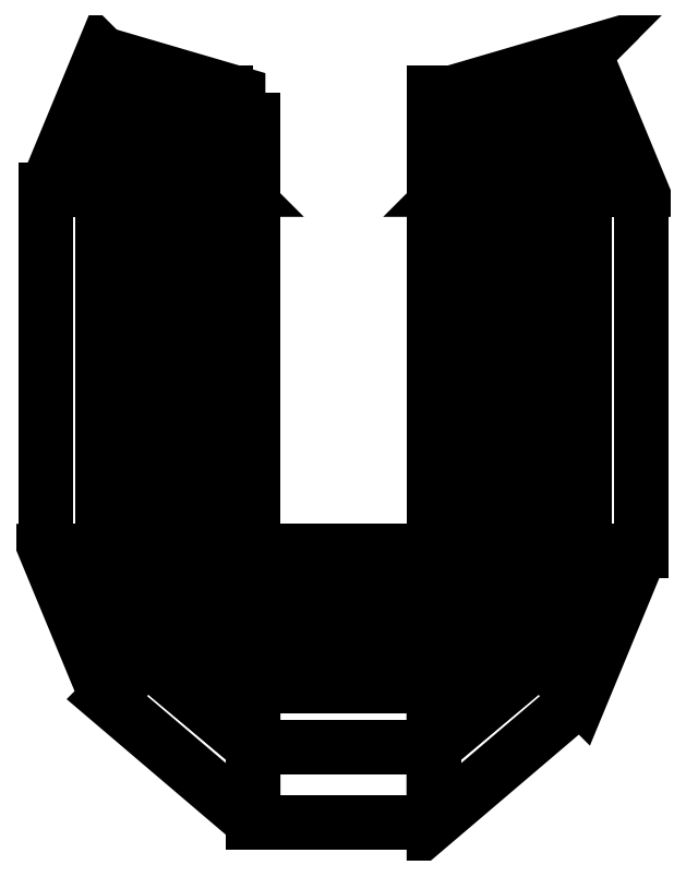
<metadata>
{"format":"dxf","ext":"dxf","renderer":"ezdxf+matplotlib","layout":"modelspace","background":"white","min_lineweight":24,"dpi":150}
</metadata>
<code>
0
SECTION
2
ENTITIES
0
3DFACE
8
0
10
1.5
20
-3
30
1.75
11
1.5
21
-3
31
0
12
-1.5
22
-3
32
0
13
-1.5
23
-3
33
1.75
0
3DFACE
8
0
10
1.5
20
-3.25
30
1.75
11
1.5
21
-3
31
1.75
12
-1.5
22
-3
32
1.75
13
-1.5
23
-3.25
33
1.75
0
3DFACE
8
0
10
1.5
20
-3.75
30
2.25
11
1.5
21
-3.25
31
1.75
12
-1.5
22
-3.25
32
1.75
13
-1.5
23
-3.75
33
2.25
0
3DFACE
8
0
10
1.5
20
-4.5
30
2.25
11
1.5
21
-3.75
31
2.25
12
-1.5
22
-3.75
32
2.25
13
-1.5
23
-4.5
33
2.25
0
3DFACE
8
0
10
1.5
20
-5.25
30
1.75
11
1.5
21
-4.5
31
2.25
12
-1.5
22
-4.5
32
2.25
13
-1.5
23
-5.25
33
1.75
0
3DFACE
8
0
10
1.5
20
-6.25
30
0.75
11
1.5
21
-5.25
31
1.75
12
-1.5
22
-5.25
32
1.75
13
-1.5
23
-6.25
33
0.75
0
3DFACE
8
0
10
1.5
20
-7.5
30
0
11
1.5
21
-6.25
31
0.75
12
-1.5
22
-6.25
32
0.75
13
-1.5
23
-7.5
33
0
0
3DFACE
8
0
10
-1.5
20
-7.5
30
0
11
-1.5
21
-6.25
31
0.75
12
-3.268
22
-4.768
32
0.73
13
-3.931
23
-5.431
33
0
0
3DFACE
8
0
10
3.931
20
-5.431
30
0
11
3.268
21
-4.768
31
0.73
12
1.5
22
-6.25
32
0.75
13
1.5
23
-7.5
33
0
0
3DFACE
8
0
10
3.268
20
-4.768
30
0.73
11
2.737
21
-4.237
31
1.562
12
1.5
22
-5.25
32
1.75
13
1.5
23
-6.25
33
0.75
0
3DFACE
8
0
10
2.737
20
-4.237
30
1.562
11
2.34
21
-3.84
31
1.938
12
1.5
22
-4.5
32
2.25
13
1.5
23
-5.25
33
1.75
0
3DFACE
8
0
10
2.34
20
-3.84
30
1.938
11
1.942
21
-3.442
31
1.938
12
1.5
22
-3.75
32
2.25
13
1.5
23
-4.5
33
2.25
0
3DFACE
8
0
10
1.942
20
-3.442
30
1.938
11
1.677
21
-3.177
31
1.75
12
1.5
22
-3.25
32
1.75
13
1.5
23
-3.75
33
2.25
0
3DFACE
8
0
10
-1.5
20
-3.75
30
2.25
11
-1.5
21
-3.25
31
1.75
12
-1.68
22
-3.17
32
1.75
13
-1.942
23
-3.442
33
1.938
0
3DFACE
8
0
10
-1.5
20
-4.5
30
2.25
11
-1.5
21
-3.75
31
2.25
12
-1.942
22
-3.442
32
1.938
13
-2.34
23
-3.84
33
1.938
0
3DFACE
8
0
10
-1.5
20
-5.25
30
1.75
11
-1.5
21
-4.5
31
2.25
12
-2.34
22
-3.84
32
1.938
13
-2.737
23
-4.237
33
1.562
0
3DFACE
8
0
10
-1.5
20
-6.25
30
0.75
11
-1.5
21
-5.25
31
1.75
12
-2.737
22
-4.237
32
1.562
13
-3.268
23
-4.768
33
0.73
0
3DFACE
8
0
10
-3.931
20
-5.431
30
0
11
-3.268
21
-4.768
31
0.73
12
-4
22
-3
32
0.73
13
-4.938
23
-3
33
0
0
3DFACE
8
0
10
-3.268
20
-4.768
30
0.73
11
-2.737
21
-4.237
31
1.562
12
-3.25
22
-3
32
1.562
13
-4
23
-3
33
0.73
0
3DFACE
8
0
10
-2.737
20
-4.237
30
1.562
11
-2.34
21
-3.84
31
1.938
12
-2.688
22
-3
32
1.938
13
-3.25
23
-3
33
1.562
0
3DFACE
8
0
10
-2.34
20
-3.84
30
1.938
11
-1.942
21
-3.442
31
1.938
12
-2.125
22
-3
32
1.938
13
-2.688
23
-3
33
1.938
0
3DFACE
8
0
10
-1.942
20
-3.442
30
1.938
11
-1.68
21
-3.17
31
1.75
12
-1.75
22
-3
32
1.75
13
-2.125
23
-3
33
1.938
0
3DFACE
8
0
10
-1.5
20
-3
30
1.75
11
-1.5
21
-3
31
0
12
-1.5
22
4.6
32
0
13
-1.5
23
4.6
33
1.75
0
3DFACE
8
0
10
-1.5
20
-3.25
30
1.75
11
-1.5
21
-3
31
1.75
12
-1.75
22
-3
32
1.75
13
-1.68
23
-3.17
33
1.75
0
3DFACE
8
0
10
1.677
20
-3.177
30
1.75
11
1.75
21
-3
31
1.75
12
1.5
22
-3
32
1.75
13
1.5
23
-3.25
33
1.75
0
3DFACE
8
0
10
1.5
20
4.6
30
1.75
11
1.5
21
4.6
31
0
12
1.5
22
-3
32
0
13
1.5
23
-3
33
1.75
0
3DFACE
8
0
10
1.75
20
4.6
30
1.75
11
1.5
21
4.6
31
1.75
12
1.5
22
-3
32
1.75
13
1.75
23
-3
33
1.75
0
3DFACE
8
0
10
-1.5
20
4.6
30
1.75
11
-1.75
21
4.6
31
1.75
12
-1.75
22
-3
32
1.75
13
-1.5
23
-3
33
1.75
0
3DFACE
8
0
10
-4.938
20
-3
30
0
11
-4
21
-3
31
0.73
12
-4
22
3
32
0.73
13
-4.938
23
3
33
0
0
3DFACE
8
0
10
-4
20
-3
30
0.73
11
-3.25
21
-3
31
1.562
12
-3.25
22
3
32
1.562
13
-4
23
3
33
0.73
0
3DFACE
8
0
10
-3.25
20
-3
30
1.562
11
-2.688
21
-3
31
1.938
12
-2.688
22
3
32
1.938
13
-3.25
23
3
33
1.562
0
3DFACE
8
0
10
-2.688
20
-3
30
1.938
11
-2.125
21
-3
31
1.938
12
-2.125
22
3
32
1.938
13
-2.688
23
3
33
1.938
0
3DFACE
8
0
10
-2.125
20
-3
30
1.938
11
-1.75
21
-3
31
1.75
12
-1.75
22
3
32
1.75
13
-2.125
23
3
33
1.938
0
3DFACE
8
0
10
2.125
20
3
30
1.938
11
1.75
21
3
31
1.75
12
1.75
22
-3
32
1.75
13
2.125
23
-3
33
1.938
0
3DFACE
8
0
10
2.688
20
3
30
1.938
11
2.125
21
3
31
1.938
12
2.125
22
-3
32
1.938
13
2.688
23
-3
33
1.938
0
3DFACE
8
0
10
3.25
20
3
30
1.562
11
2.688
21
3
31
1.938
12
2.688
22
-3
32
1.938
13
3.25
23
-3
33
1.562
0
3DFACE
8
0
10
4
20
3
30
0.73
11
3.25
21
3
31
1.562
12
3.25
22
-3
32
1.562
13
4
23
-3
33
0.73
0
3DFACE
8
0
10
4.938
20
3
30
0
11
4
21
3
31
0.73
12
4
22
-3
32
0.73
13
4.938
23
-3
33
0
0
3DFACE
8
0
10
4.938
20
-3
30
0
11
4
21
-3
31
0.73
12
3.268
22
-4.768
32
0.73
13
3.931
23
-5.431
33
0
0
3DFACE
8
0
10
4
20
-3
30
0.73
11
3.25
21
-3
31
1.562
12
2.737
22
-4.237
32
1.562
13
3.268
23
-4.768
33
0.73
0
3DFACE
8
0
10
3.25
20
-3
30
1.562
11
2.688
21
-3
31
1.938
12
2.34
22
-3.84
32
1.938
13
2.737
23
-4.237
33
1.562
0
3DFACE
8
0
10
2.688
20
-3
30
1.938
11
2.125
21
-3
31
1.938
12
1.942
22
-3.442
32
1.938
13
2.34
23
-3.84
33
1.938
0
3DFACE
8
0
10
2.125
20
-3
30
1.938
11
1.75
21
-3
31
1.75
12
1.677
22
-3.177
32
1.75
13
1.942
23
-3.442
33
1.938
0
3DFACE
8
0
10
-4.938
20
3
30
0
11
-4
21
3
31
0.73
12
-3.341
22
4.591
32
0.73
13
-4.004
23
5.254
33
0
0
3DFACE
8
0
10
-4
20
3
30
0.73
11
-3.25
21
3
31
1.562
12
-2.811
22
4.061
32
1.562
13
-3.341
23
4.591
33
0.73
0
3DFACE
8
0
10
-3.25
20
3
30
1.562
11
-2.688
21
3
31
1.938
12
-2.413
22
3.663
32
1.938
13
-2.811
23
4.061
33
1.562
0
3DFACE
8
0
10
-2.688
20
3
30
1.938
11
-2.125
21
3
31
1.938
12
-2.015
22
3.265
32
1.938
13
-2.413
23
3.663
33
1.938
0
3DFACE
8
0
10
-2.125
20
3
30
1.938
11
-1.75
21
3
31
1.75
12
-1.75
22
3
32
1.75
13
-2.015
23
3.265
33
1.938
0
3DFACE
8
0
10
-2.015
20
3.265
30
1.938
11
-1.75
21
3
31
1.75
12
-1.75
22
3
32
1.75
13
-1.75
23
3.188
33
1.75
0
3DFACE
8
0
10
-2.811
20
4.061
30
1.562
11
-2.413
21
3.663
31
1.938
12
-1.75
22
3.469
32
1.75
13
-1.75
23
3.75
33
1.41
0
3DFACE
8
0
10
-2.413
20
3.663
30
1.938
11
-2.015
21
3.265
31
1.938
12
-1.75
22
3.188
32
1.75
13
-1.75
23
3.469
33
1.75
0
3DFACE
8
0
10
-3.341
20
4.591
30
0.73
11
-2.811
21
4.061
31
1.562
12
-1.75
22
3.75
32
1.41
13
-1.75
23
4.125
33
0.72
0
3DFACE
8
0
10
-4.004
20
5.254
30
0
11
-3.341
21
4.591
31
0.73
12
-1.75
22
4.125
32
0.72
13
-1.75
23
4.594
33
0
0
3DFACE
8
0
10
4.004
20
5.254
30
0
11
3.341
21
4.591
31
0.73
12
4
22
3
32
0.73
13
4.937
23
3
33
1.4e-15
0
3DFACE
8
0
10
3.341
20
4.591
30
0.73
11
2.811
21
4.061
31
1.562
12
3.25
22
3
32
1.562
13
4
23
3
33
0.73
0
3DFACE
8
0
10
2.811
20
4.061
30
1.562
11
2.413
21
3.663
31
1.938
12
2.688
22
3
32
1.938
13
3.25
23
3
33
1.563
0
3DFACE
8
0
10
2.413
20
3.663
30
1.938
11
2.015
21
3.265
31
1.938
12
2.125
22
3
32
1.938
13
2.687
23
3
33
1.938
0
3DFACE
8
0
10
2.015
20
3.265
30
1.938
11
1.75
21
3
31
1.75
12
1.75
22
3
32
1.75
13
2.125
23
3
33
1.938
0
3DFACE
8
0
10
1.75
20
3.188
30
1.75
11
1.75
21
3
31
1.75
12
1.75
22
3
32
1.75
13
2.015
23
3.265
33
1.938
0
3DFACE
8
0
10
1.75
20
3.469
30
1.75
11
1.75
21
3.188
31
1.75
12
2.015
22
3.265
32
1.938
13
2.413
23
3.663
33
1.938
0
3DFACE
8
0
10
1.75
20
3.75
30
1.41
11
1.75
21
3.469
31
1.75
12
2.413
22
3.663
32
1.938
13
2.811
23
4.061
33
1.562
0
3DFACE
8
0
10
1.75
20
4.125
30
0.72
11
1.75
21
3.75
31
1.41
12
2.811
22
4.061
32
1.562
13
3.341
23
4.591
33
0.73
0
3DFACE
8
0
10
1.75
20
4.594
30
0
11
1.75
21
4.125
31
0.72
12
3.341
22
4.591
32
0.73
13
4.004
23
5.254
33
0
0
3DFACE
8
0
10
-1.5
20
4.6
30
1.75
11
-1.5
21
4.6
31
0
12
-1.75
22
4.6
32
0
13
-1.75
23
4.6
33
1.75
0
3DFACE
8
0
10
1.75
20
4.6
30
1.75
11
1.75
21
4.6
31
0
12
1.5
22
4.6
32
0
13
1.5
23
4.6
33
1.75
0
3DFACE
8
0
10
-1.75
20
4.6
30
1.75
11
-1.75
21
4.6
31
0
12
-1.75
22
4.594
32
0
13
-1.75
23
4.125
33
0.72
0
3DFACE
8
0
10
-1.75
20
4.6
30
1.75
11
-1.75
21
4.125
31
0.72
12
-1.75
22
4.125
32
0.72
13
-1.75
23
3.75
33
1.41
0
3DFACE
8
0
10
-1.75
20
4.6
30
1.75
11
-1.75
21
3.75
31
1.41
12
-1.75
22
3.75
32
1.41
13
-1.75
23
3.469
33
1.75
0
3DFACE
8
0
10
1.75
20
4.125
30
0.72
11
1.75
21
4.594
31
0
12
1.75
22
4.6
32
0
13
1.75
23
4.6
33
1.75
0
3DFACE
8
0
10
1.75
20
3.75
30
1.41
11
1.75
21
4.125
31
0.72
12
1.75
22
4.6
32
1.75
13
1.75
23
3.75
33
1.41
0
3DFACE
8
0
10
1.75
20
3.469
30
1.75
11
1.75
21
3.75
31
1.41
12
1.75
22
4.6
32
1.75
13
1.75
23
3.469
33
1.75
0
VIEWPORT
8
0
10
144.7
20
101.2
30
0
40
391.1
41
222.2
68
     2
69
     1
0
VIEWPORT
8
0
10
139.2
20
100.8
30
0
40
222.8
41
161.3
68
     1
69
     2
0
ENDSEC
0
EOF

</code>
